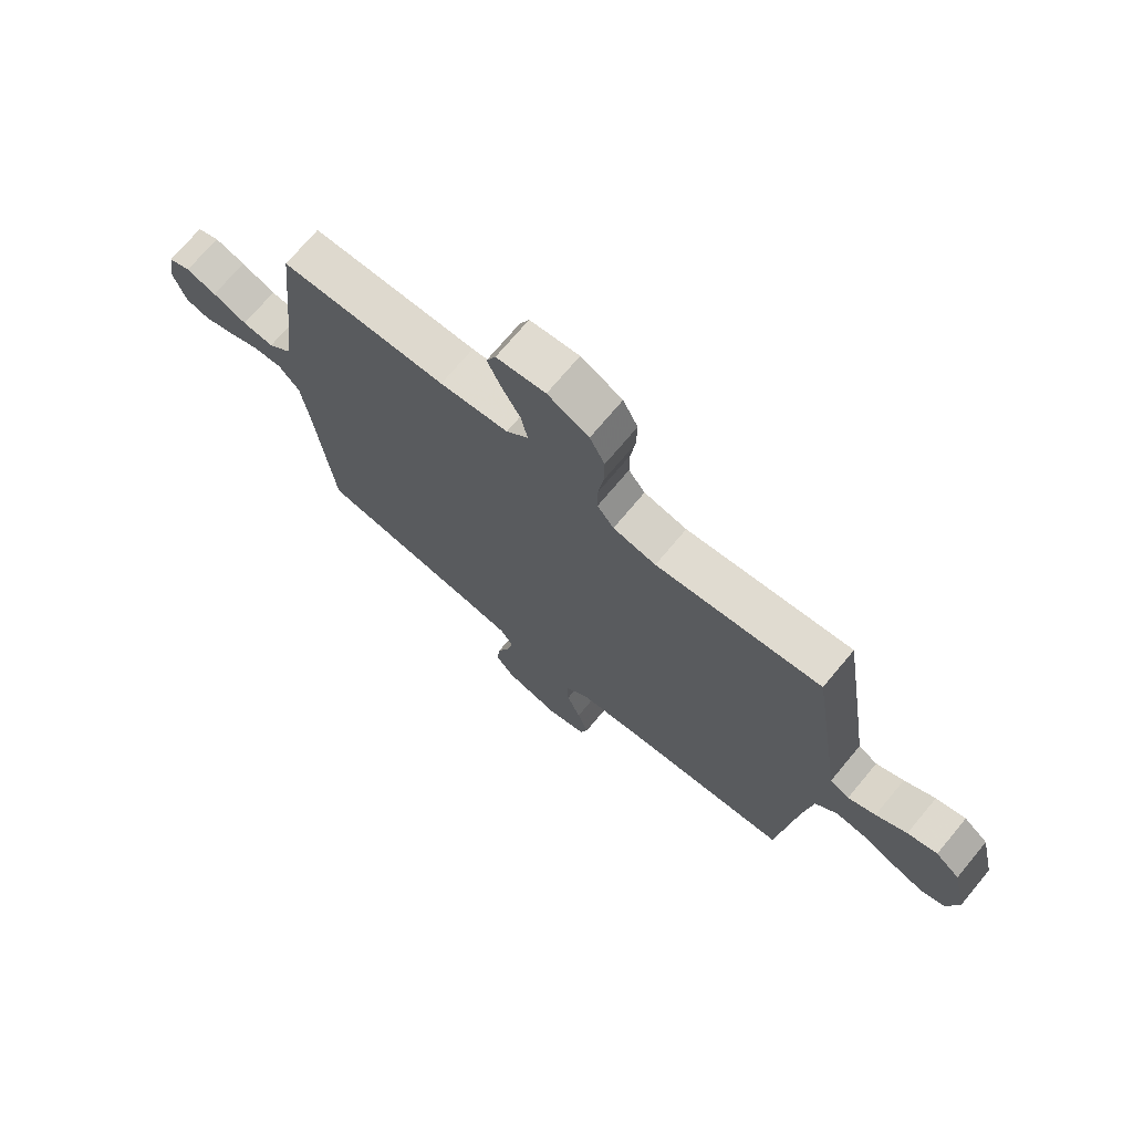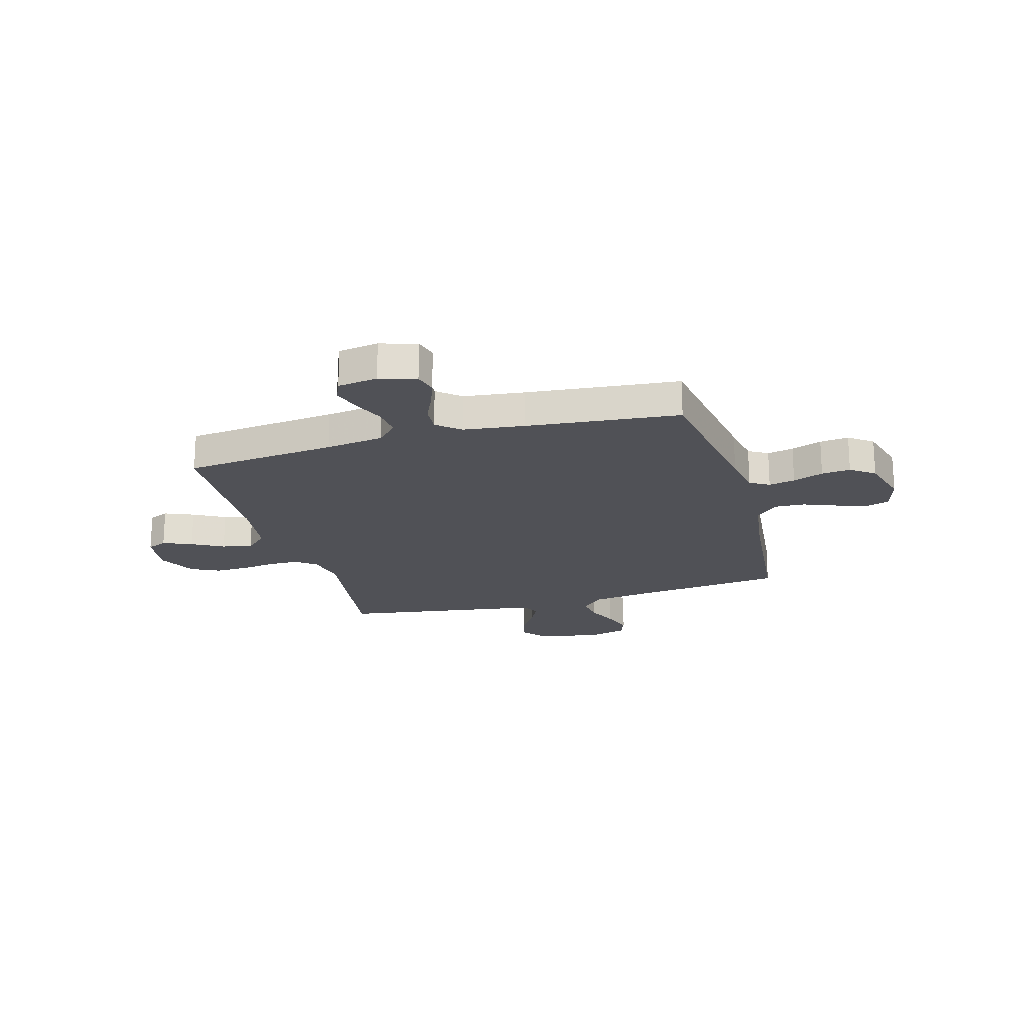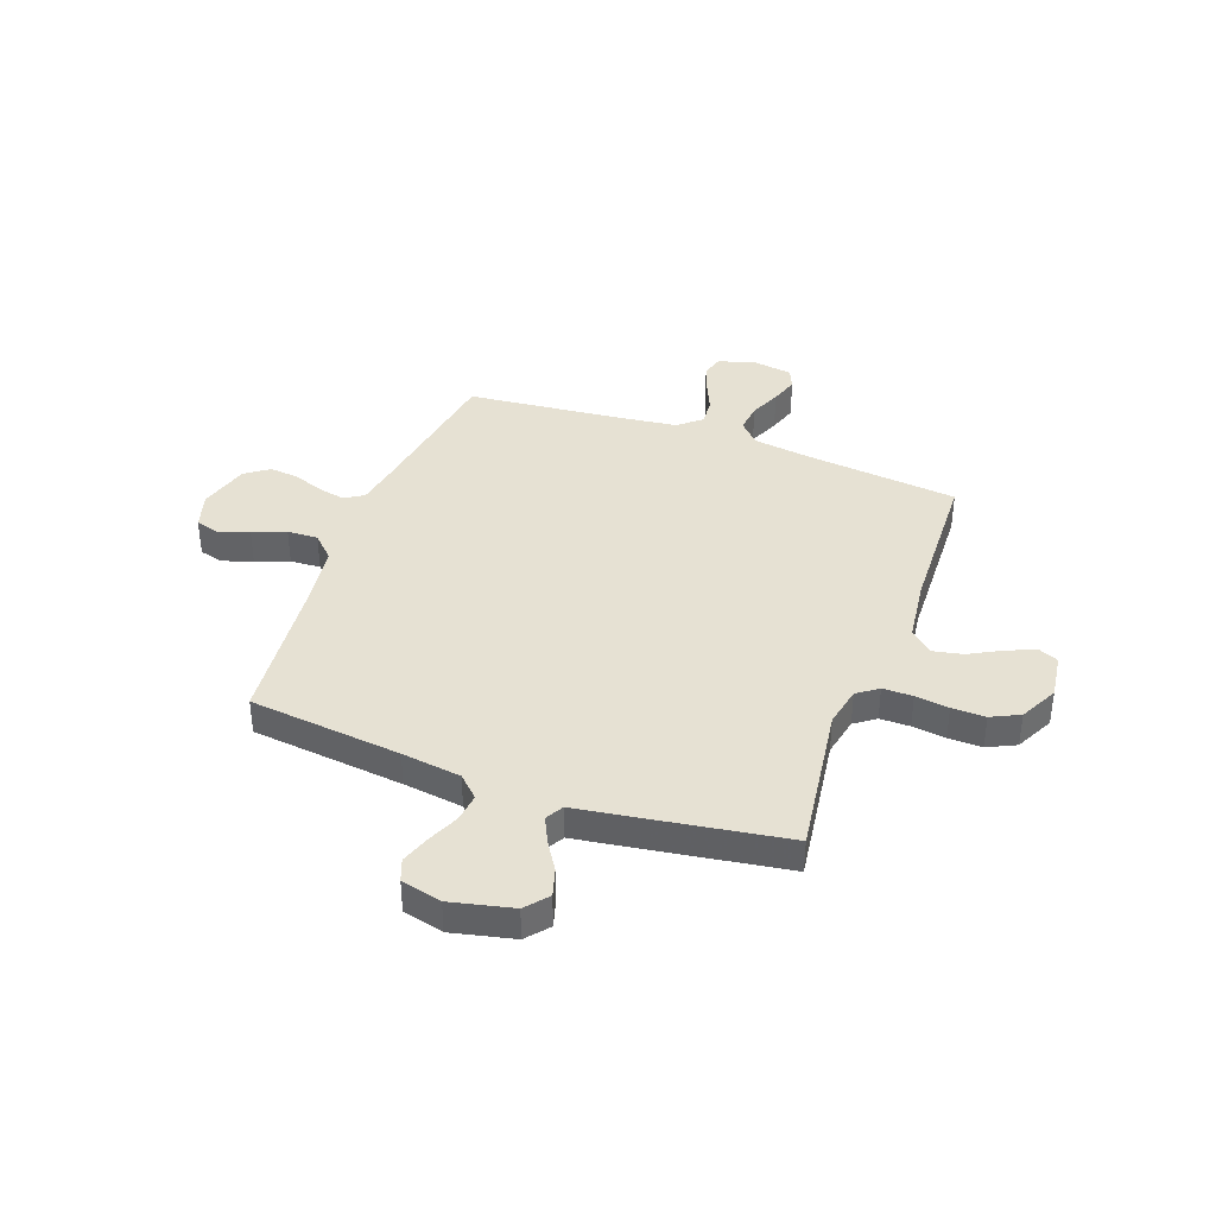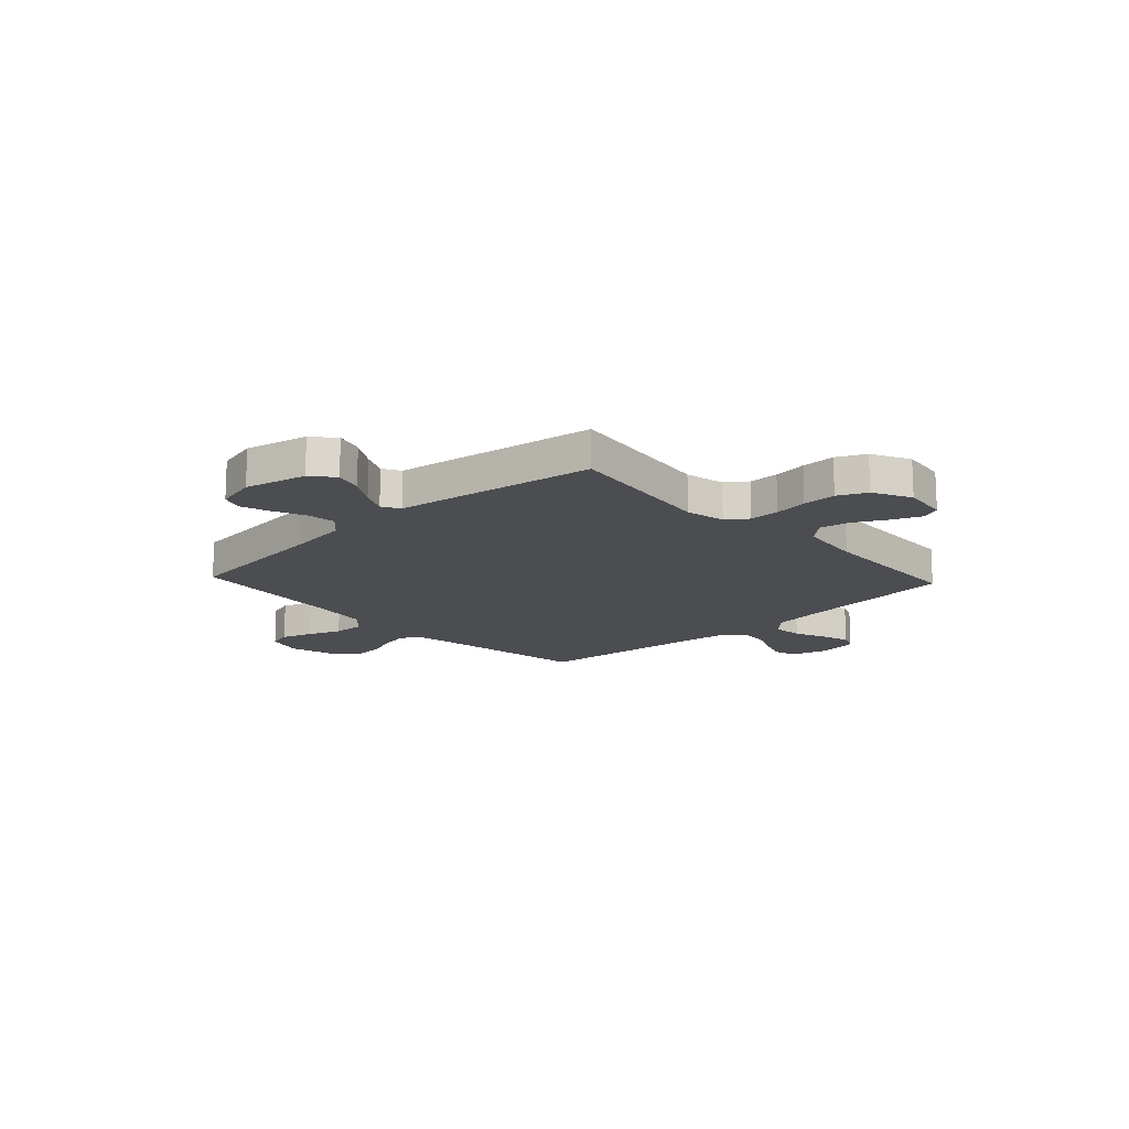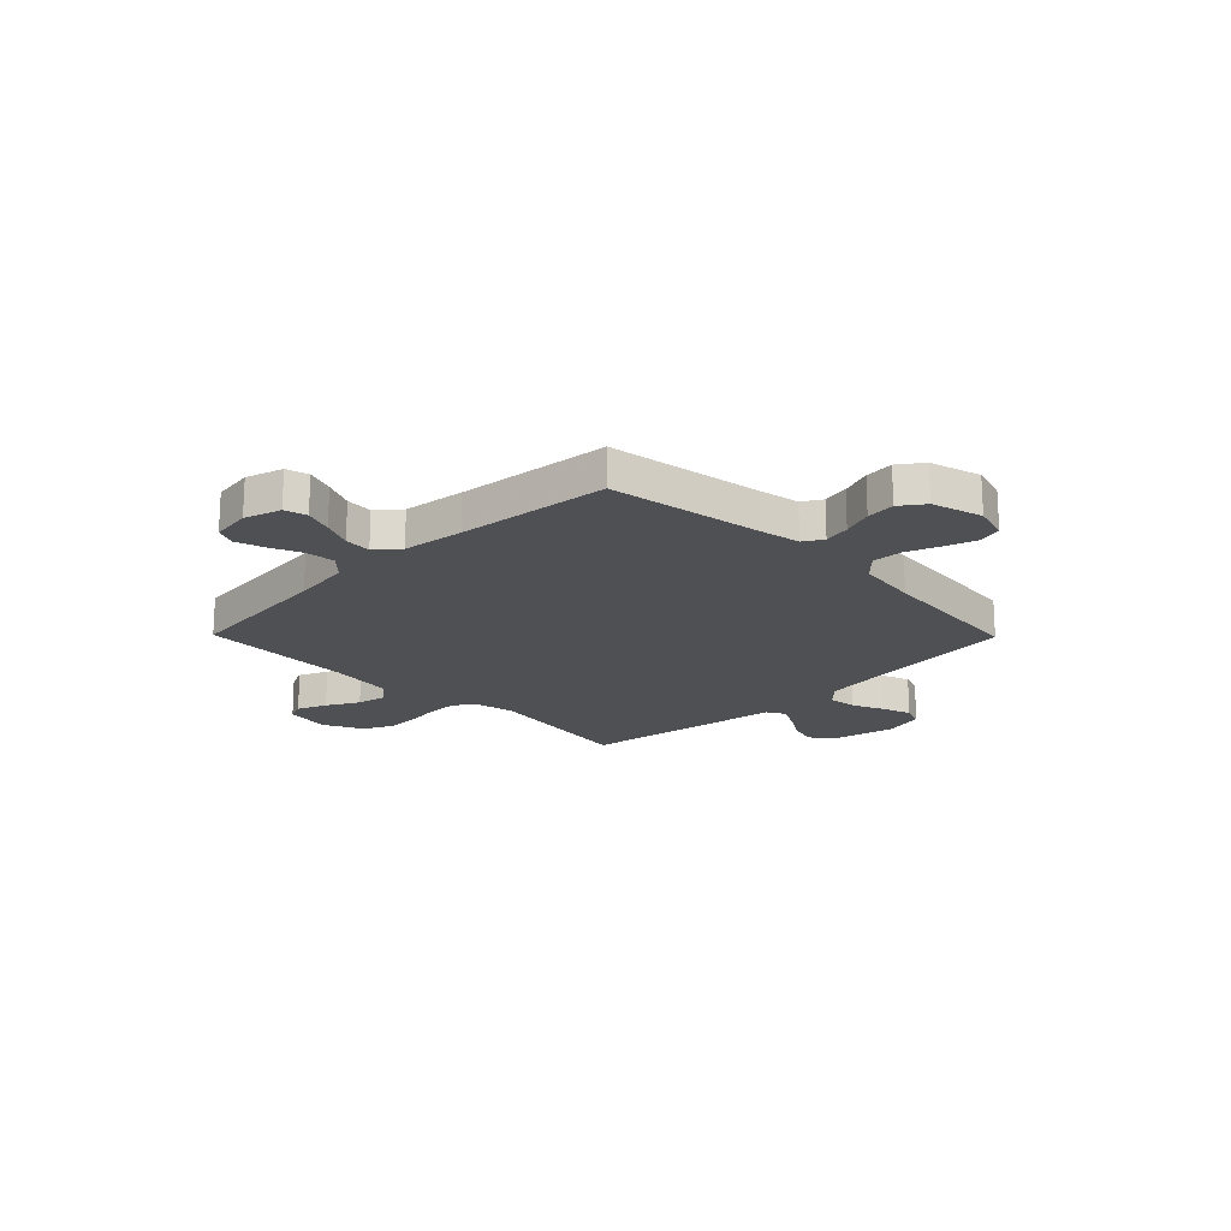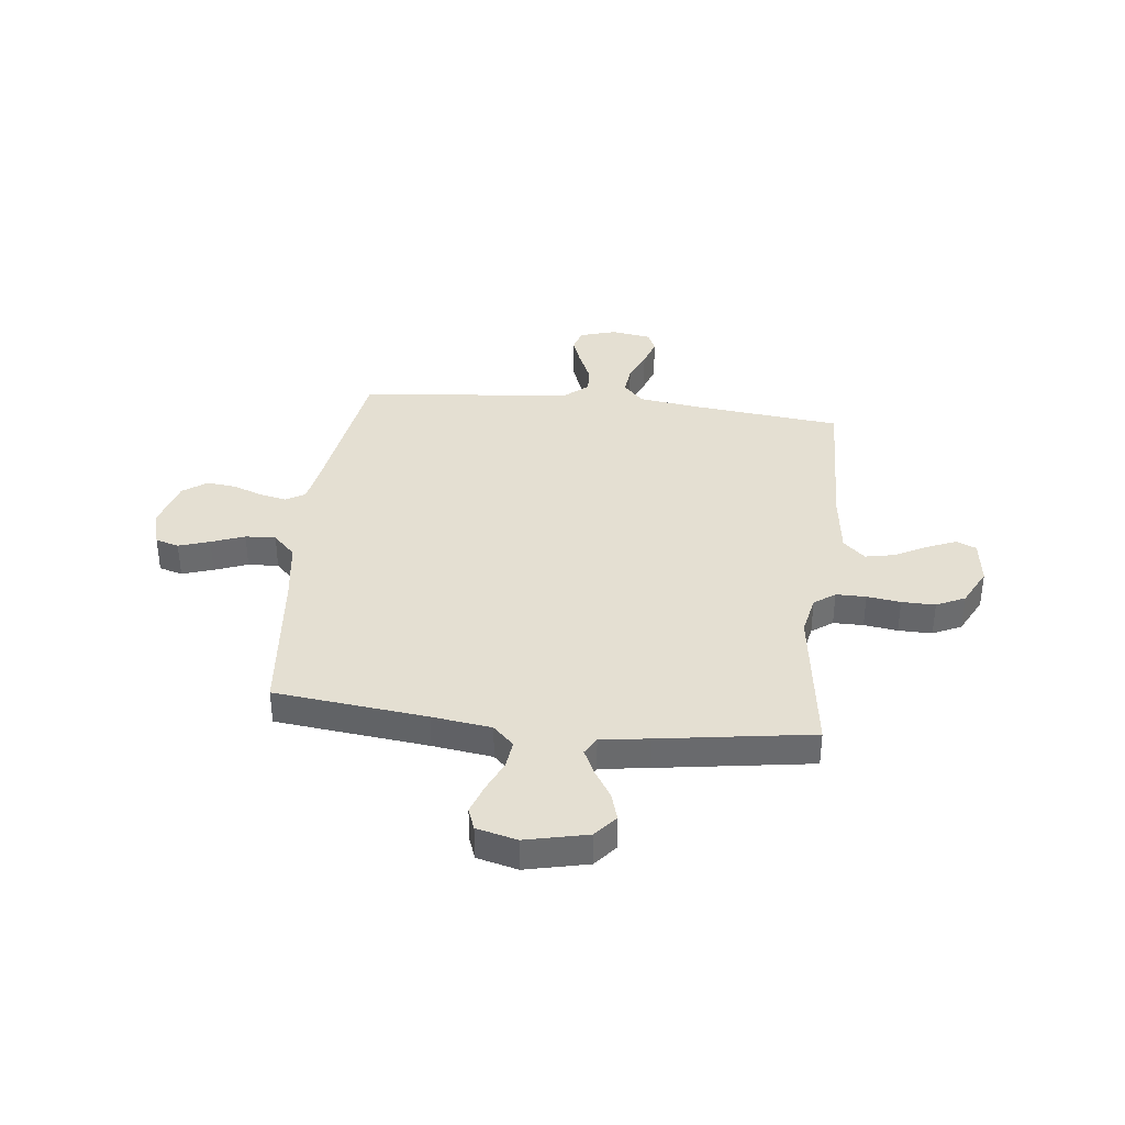
<metadata>
{"format":"obj","ext":"obj","renderer":"f3d","projection":"perspective","resolution":1024,"background":"white","views":[{"elev":72.2,"azim":-140.1,"up":"+Z"},{"elev":-20.5,"azim":105.8,"up":"+Y"},{"elev":38.9,"azim":-69.9,"up":"+Y"},{"elev":-15.6,"azim":-47.0,"up":"+Y"},{"elev":-19.2,"azim":134.5,"up":"+Y"},{"elev":37.2,"azim":-83.4,"up":"+Y"}]}
</metadata>
<code>
v 0.5 0.07 0.5
v 0.532 0.07 0.2
v 0.548 0.07 0.086
v 0.59 0.07 0.046
v 0.647 0.07 0.052
v 0.709 0.07 0.078
v 0.764 0.07 0.096
v 0.804 0.07 0.079
v 0.816 0.07 0
v 0.794 0.07 -0.072
v 0.75 0.07 -0.084
v 0.695 0.07 -0.064
v 0.636 0.07 -0.038
v 0.583 0.07 -0.034
v 0.545 0.07 -0.079
v 0.53 0.07 -0.2
v 0.5 0.07 -0.5
v 0.2 0.07 -0.547
v 0.117 0.07 -0.562
v 0.094 0.07 -0.6
v 0.105 0.07 -0.652
v 0.127 0.07 -0.712
v 0.133 0.07 -0.769
v 0.099 0.07 -0.816
v 0 0.07 -0.844
v -0.071 0.07 -0.823
v -0.084 0.07 -0.777
v -0.064 0.07 -0.716
v -0.039 0.07 -0.651
v -0.036 0.07 -0.591
v -0.08 0.07 -0.547
v -0.2 0.07 -0.53
v -0.5 0.07 -0.5
v -0.533 0.07 -0.2
v -0.549 0.07 -0.083
v -0.589 0.07 -0.042
v -0.645 0.07 -0.049
v -0.706 0.07 -0.076
v -0.764 0.07 -0.096
v -0.807 0.07 -0.08
v -0.827 0.07 0
v -0.799 0.07 0.122
v -0.755 0.07 0.159
v -0.701 0.07 0.143
v -0.645 0.07 0.108
v -0.595 0.07 0.084
v -0.56 0.07 0.104
v -0.546 0.07 0.2
v -0.5 0.07 0.5
v -0.2 0.07 0.458
v -0.122 0.07 0.474
v -0.092 0.07 0.515
v -0.092 0.07 0.574
v -0.101 0.07 0.64
v -0.102 0.07 0.706
v -0.075 0.07 0.762
v 0 0.07 0.8
v 0.089 0.07 0.788
v 0.106 0.07 0.749
v 0.082 0.07 0.692
v 0.048 0.07 0.629
v 0.036 0.07 0.57
v 0.076 0.07 0.527
v 0.2 0.07 0.511
v 0.5 0 0.5
v 0.532 0 0.2
v 0.548 0 0.086
v 0.59 0 0.046
v 0.647 0 0.052
v 0.709 0 0.078
v 0.764 0 0.096
v 0.804 0 0.079
v 0.816 0 0
v 0.794 0 -0.072
v 0.75 0 -0.084
v 0.695 0 -0.064
v 0.636 0 -0.038
v 0.583 0 -0.034
v 0.545 0 -0.079
v 0.53 0 -0.2
v 0.5 0 -0.5
v 0.2 0 -0.547
v 0.117 0 -0.562
v 0.094 0 -0.6
v 0.105 0 -0.652
v 0.127 0 -0.712
v 0.133 0 -0.769
v 0.099 0 -0.816
v 0 0 -0.844
v -0.071 0 -0.823
v -0.084 0 -0.777
v -0.064 0 -0.716
v -0.039 0 -0.651
v -0.036 0 -0.591
v -0.08 0 -0.547
v -0.2 0 -0.53
v -0.5 0 -0.5
v -0.533 0 -0.2
v -0.549 0 -0.083
v -0.589 0 -0.042
v -0.645 0 -0.049
v -0.706 0 -0.076
v -0.764 0 -0.096
v -0.807 0 -0.08
v -0.827 0 0
v -0.799 0 0.122
v -0.755 0 0.159
v -0.701 0 0.143
v -0.645 0 0.108
v -0.595 0 0.084
v -0.56 0 0.104
v -0.546 0 0.2
v -0.5 0 0.5
v -0.2 0 0.458
v -0.122 0 0.474
v -0.092 0 0.515
v -0.092 0 0.574
v -0.101 0 0.64
v -0.102 0 0.706
v -0.075 0 0.762
v 0 0 0.8
v 0.089 0 0.788
v 0.106 0 0.749
v 0.082 0 0.692
v 0.048 0 0.629
v 0.036 0 0.57
v 0.076 0 0.527
v 0.2 0 0.511
f 59 60 61
f 58 59 61
f 57 58 61
f 56 57 61
f 55 56 61
f 54 55 61
f 53 54 61
f 52 53 61 62
f 51 52 62 63
f 47 48 49 50
f 47 50 51
f 43 44 45
f 42 43 45
f 41 42 45
f 40 41 45
f 39 40 45
f 38 39 45
f 37 38 45
f 36 37 45 46
f 35 36 46 47
f 32 33 34
f 51 63 64
f 47 51 64
f 35 47 64
f 34 35 64
f 32 34 64
f 31 32 64
f 27 28 29
f 26 27 29
f 25 26 29
f 24 25 29
f 23 24 29
f 22 23 29
f 21 22 29
f 16 17 18
f 15 16 18 19
f 14 15 19
f 11 12 13
f 10 11 13
f 9 10 13
f 8 9 13
f 7 8 13
f 6 7 13
f 5 6 13
f 4 5 13 14
f 3 4 14 19
f 64 1 2
f 31 64 2
f 30 31 2
f 20 21 29 30
f 19 20 30 2
f 2 3 19
f 125 124 123
f 125 123 122
f 125 122 121
f 125 121 120
f 125 120 119
f 125 119 118
f 125 118 117
f 126 125 117 116
f 127 126 116 115
f 114 113 112 111
f 115 114 111
f 109 108 107
f 109 107 106
f 109 106 105
f 109 105 104
f 109 104 103
f 109 103 102
f 109 102 101
f 110 109 101 100
f 111 110 100 99
f 98 97 96
f 128 127 115
f 128 115 111
f 128 111 99
f 128 99 98
f 128 98 96
f 128 96 95
f 93 92 91
f 93 91 90
f 93 90 89
f 93 89 88
f 93 88 87
f 93 87 86
f 93 86 85
f 82 81 80
f 83 82 80 79
f 83 79 78
f 77 76 75
f 77 75 74
f 77 74 73
f 77 73 72
f 77 72 71
f 77 71 70
f 77 70 69
f 78 77 69 68
f 83 78 68 67
f 66 65 128
f 66 128 95
f 66 95 94
f 94 93 85 84
f 66 94 84 83
f 83 67 66
f 1 65 66 2
f 2 66 67 3
f 3 67 68 4
f 4 68 69 5
f 5 69 70 6
f 6 70 71 7
f 7 71 72 8
f 8 72 73 9
f 9 73 74 10
f 10 74 75 11
f 11 75 76 12
f 12 76 77 13
f 13 77 78 14
f 14 78 79 15
f 15 79 80 16
f 16 80 81 17
f 17 81 82 18
f 18 82 83 19
f 19 83 84 20
f 20 84 85 21
f 21 85 86 22
f 22 86 87 23
f 23 87 88 24
f 24 88 89 25
f 25 89 90 26
f 26 90 91 27
f 27 91 92 28
f 28 92 93 29
f 29 93 94 30
f 30 94 95 31
f 31 95 96 32
f 32 96 97 33
f 33 97 98 34
f 34 98 99 35
f 35 99 100 36
f 36 100 101 37
f 37 101 102 38
f 38 102 103 39
f 39 103 104 40
f 40 104 105 41
f 41 105 106 42
f 42 106 107 43
f 43 107 108 44
f 44 108 109 45
f 45 109 110 46
f 46 110 111 47
f 47 111 112 48
f 48 112 113 49
f 49 113 114 50
f 50 114 115 51
f 51 115 116 52
f 52 116 117 53
f 53 117 118 54
f 54 118 119 55
f 55 119 120 56
f 56 120 121 57
f 57 121 122 58
f 58 122 123 59
f 59 123 124 60
f 60 124 125 61
f 61 125 126 62
f 62 126 127 63
f 63 127 128 64
f 64 128 65 1

</code>
